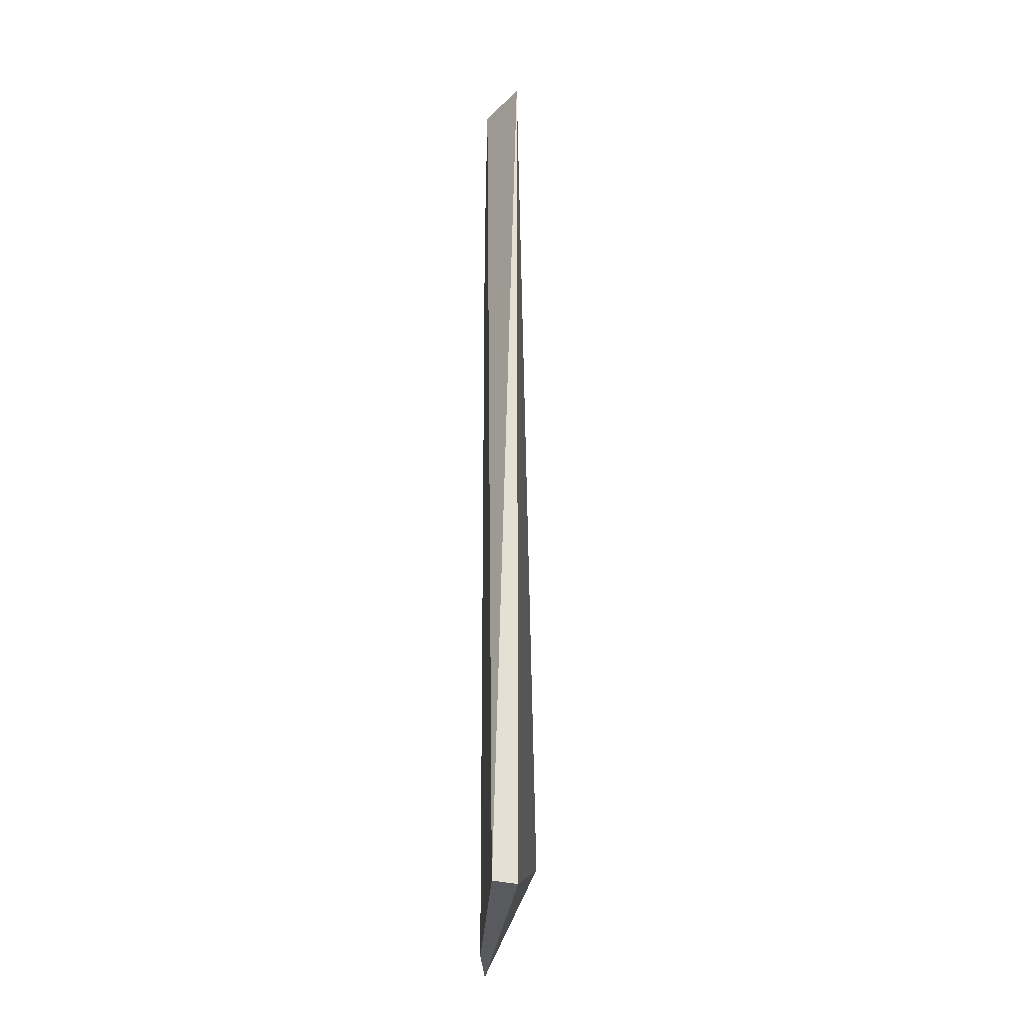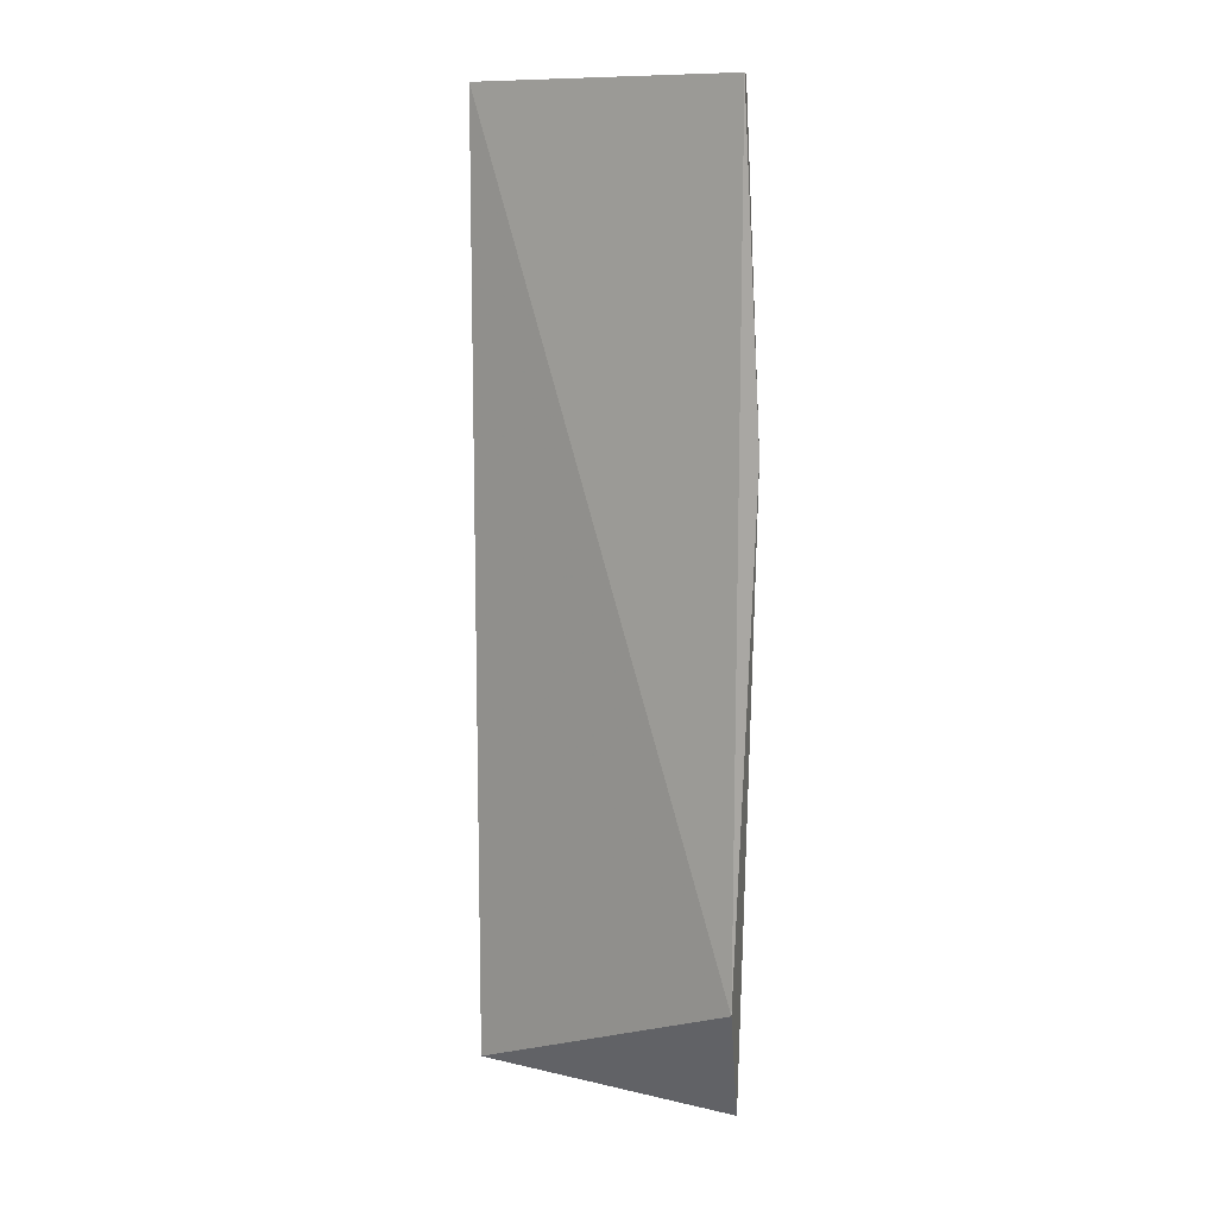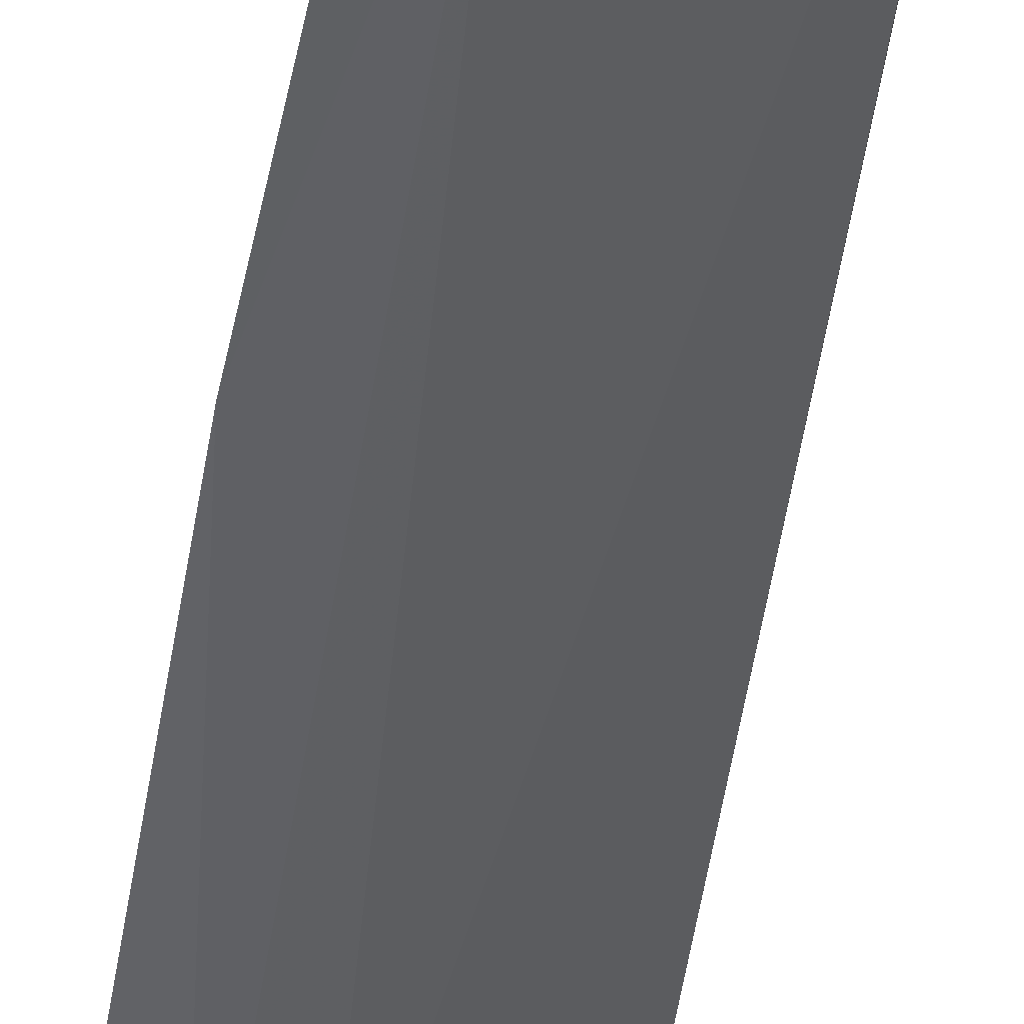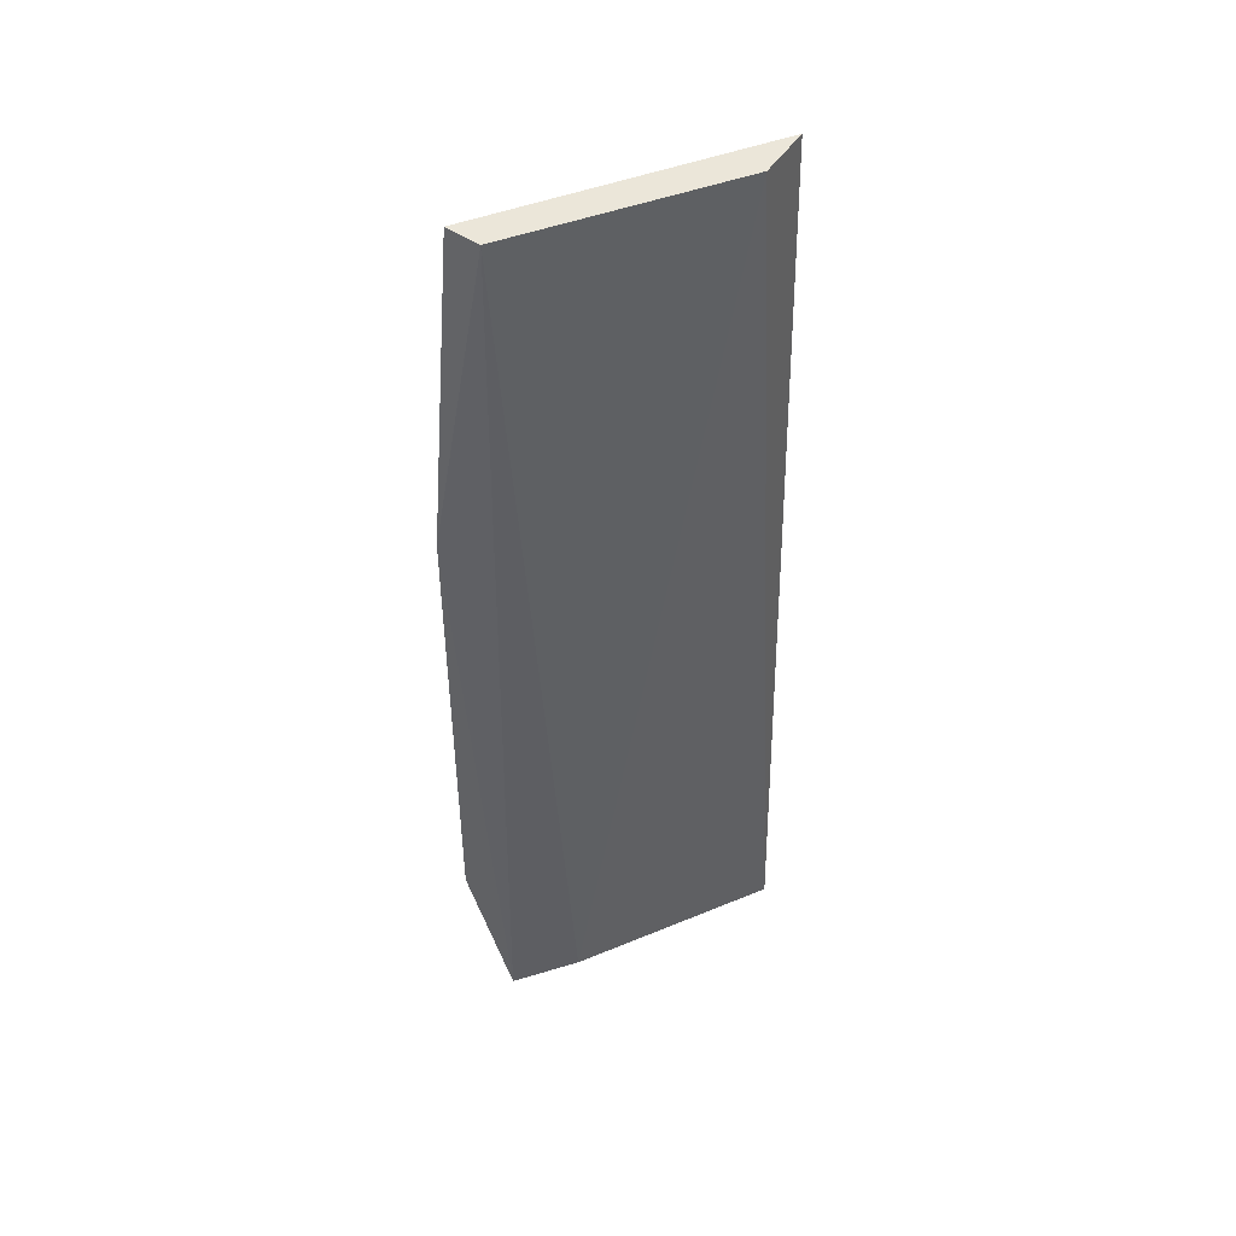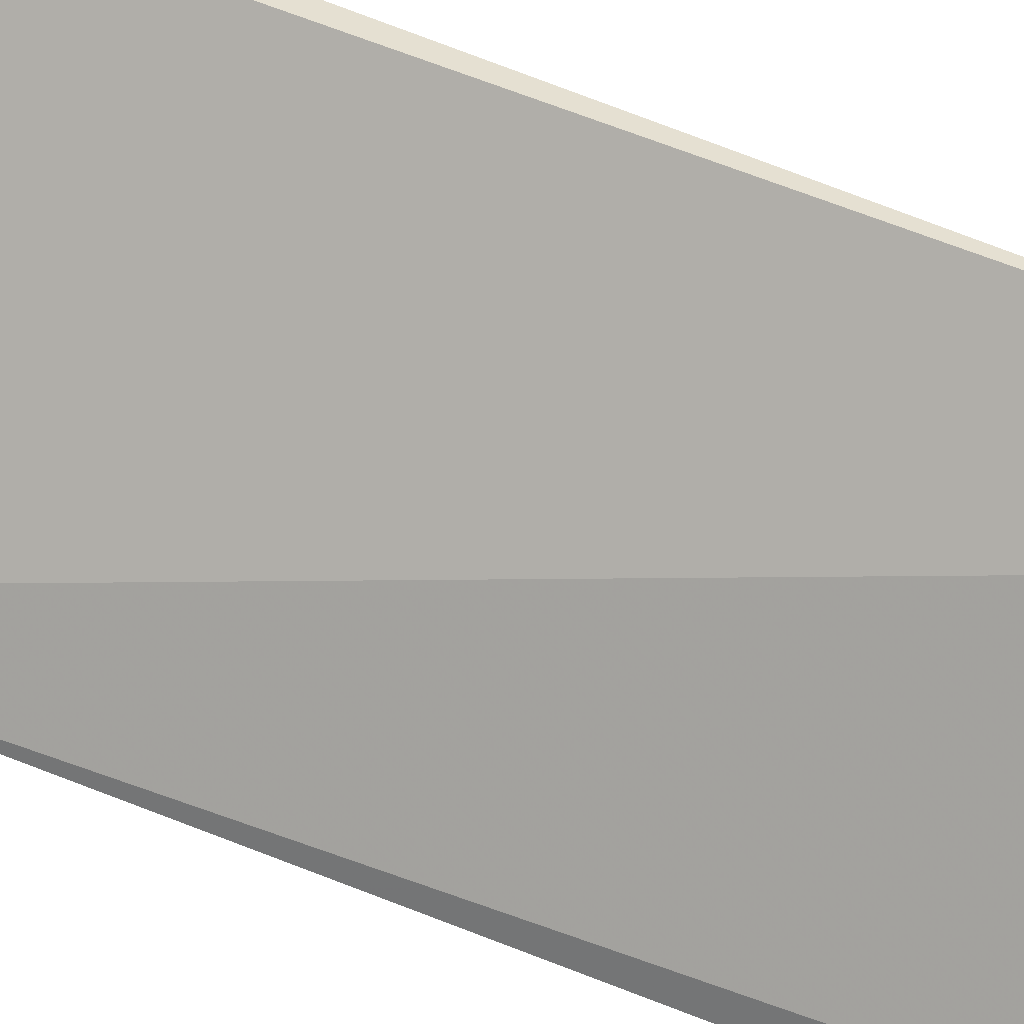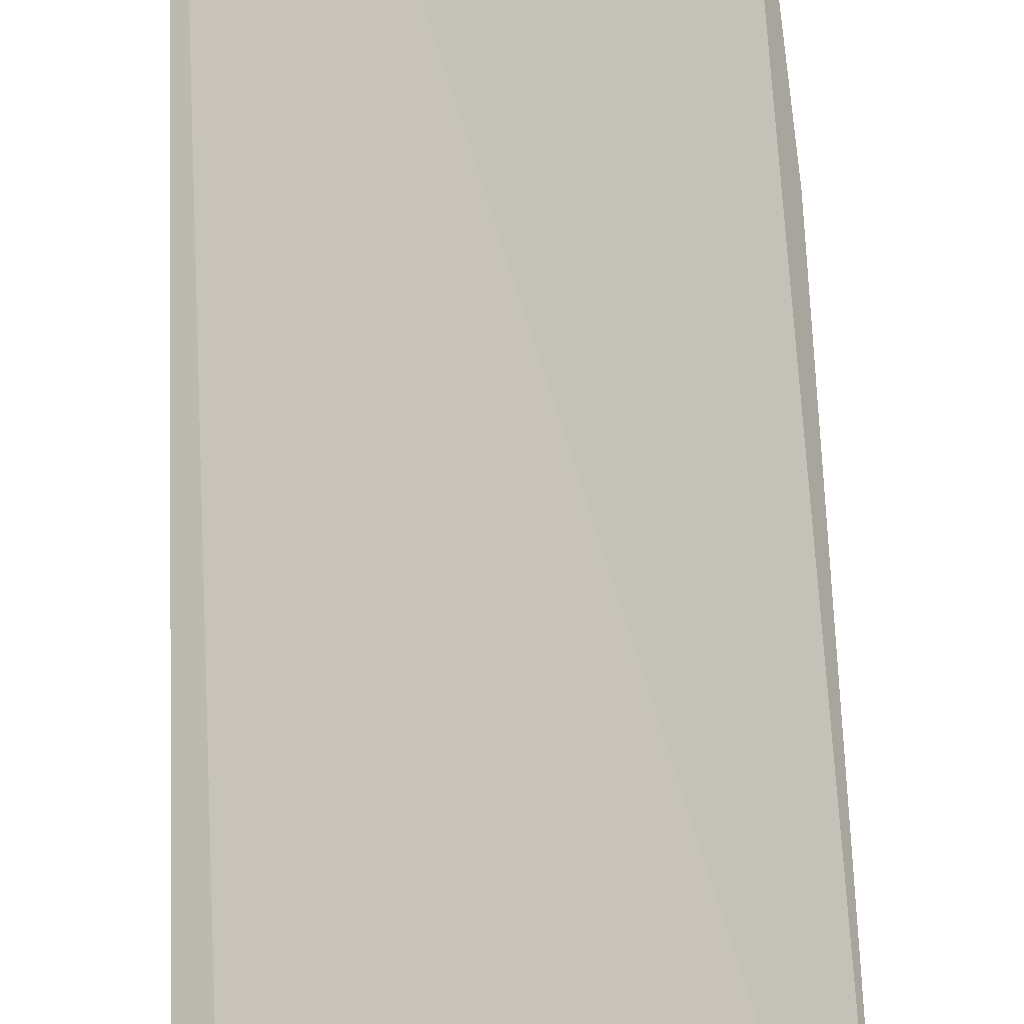
<metadata>
{"format":"obj","ext":"obj","renderer":"f3d","projection":"perspective","resolution":1024,"background":"white","views":[{"elev":-30.9,"azim":-48.5,"up":"+Y"},{"elev":11.2,"azim":77.6,"up":"+Y"},{"elev":-43.6,"azim":172.1,"up":"+Z"},{"elev":46.8,"azim":-160.3,"up":"+Y"},{"elev":62.2,"azim":112.5,"up":"+Z"},{"elev":78.4,"azim":-2.1,"up":"+Z"}]}
</metadata>
<code>
v 0.02761 0.03832 0.002351
v 0.01824 0.03402 0.008594
v 0.01902 0.0672 0.008986
v 0.01902 0.03402 0.008986
v 0.02722 0.05588 0.00157
v 0.01941 0.0672 0.007034
v 0.02566 0.03402 0.00157
v 0.02644 0.0672 0.001961
v 0.02371 0.03402 0.003131
v 0.02527 0.0672 0.00157
f 5 10 8
f 3 1 8
f 1 5 8
f 1 4 7
f 4 9 7
f 9 10 7
f 10 5 7
f 5 1 7
f 1 3 4
f 3 2 4
f 2 9 4
f 6 3 10
f 9 6 10
f 6 2 3
f 9 2 6
f 10 3 8

</code>
